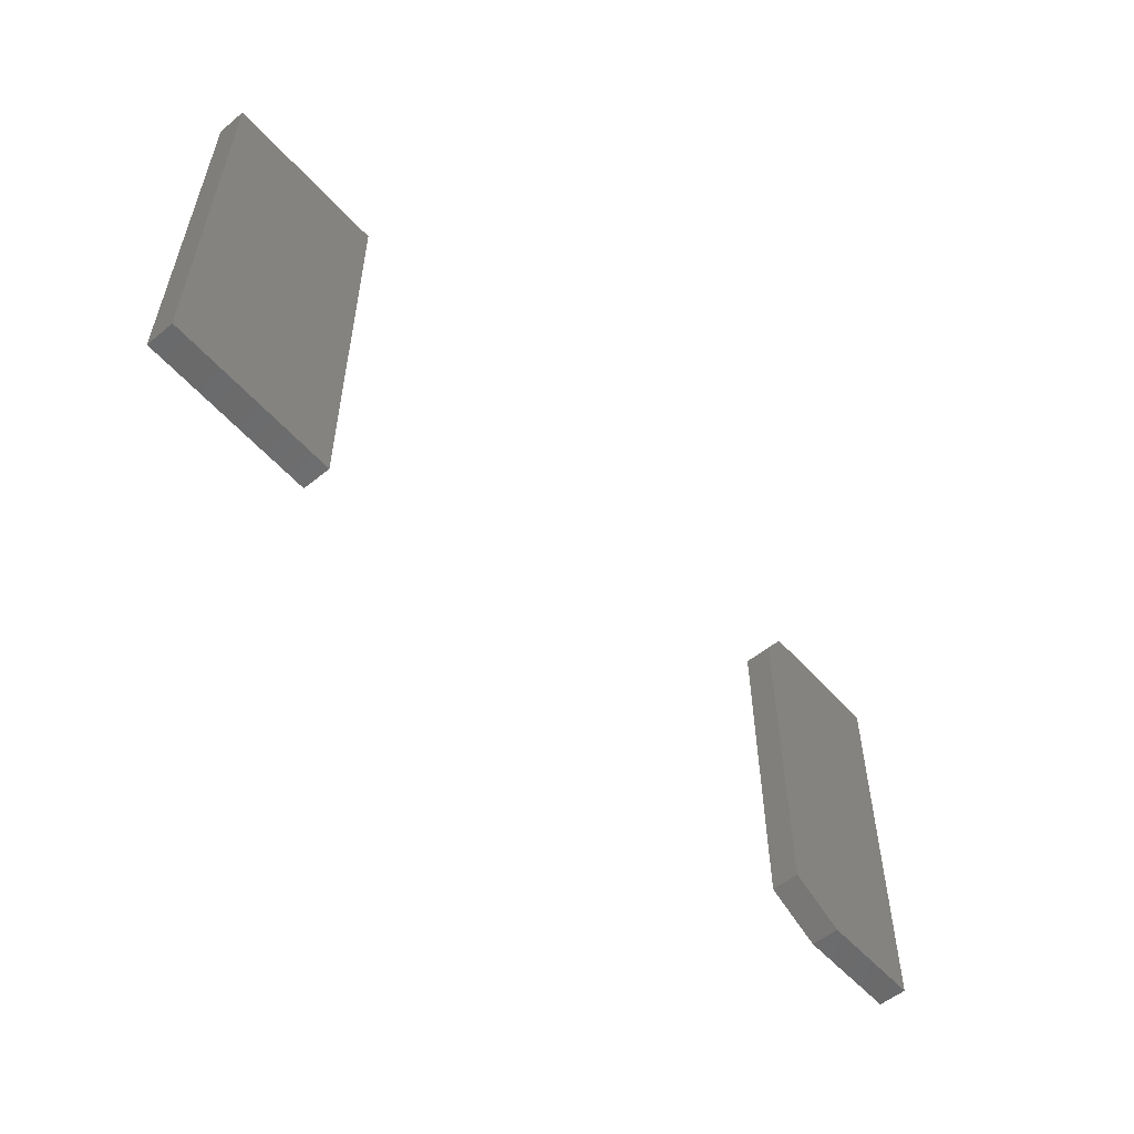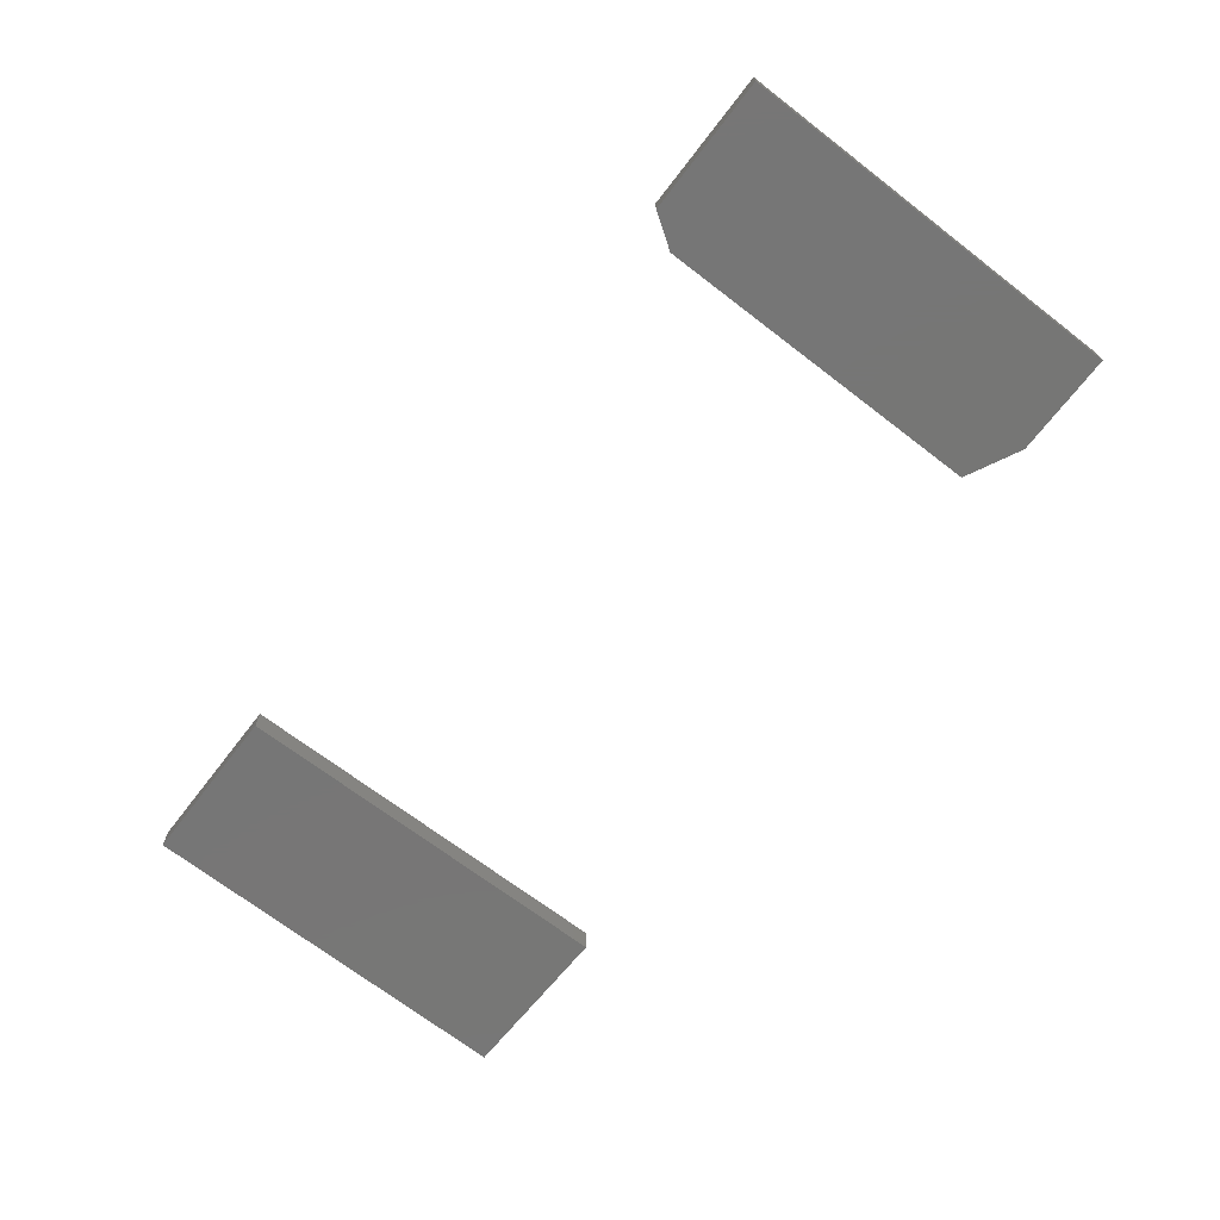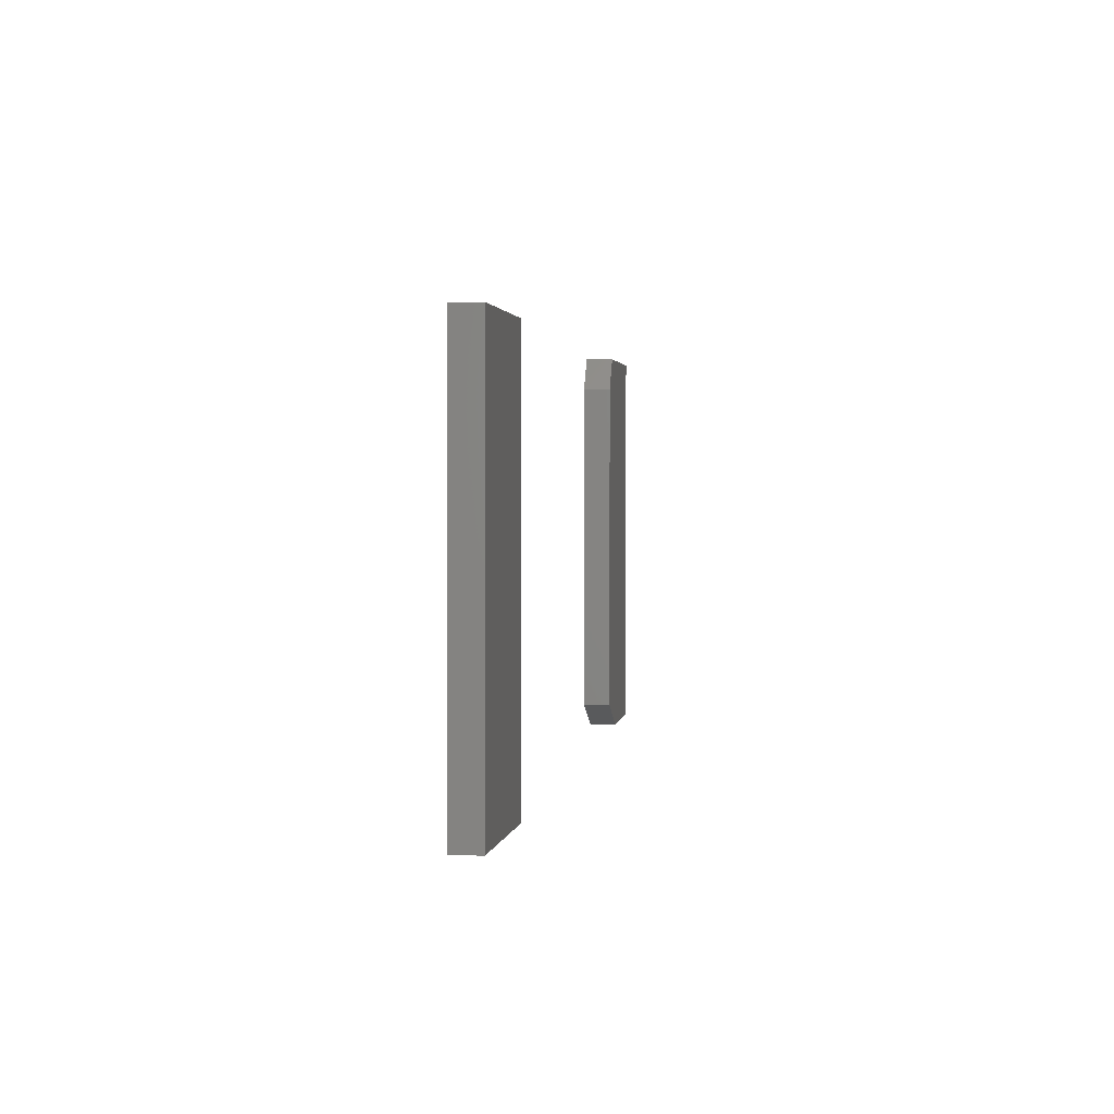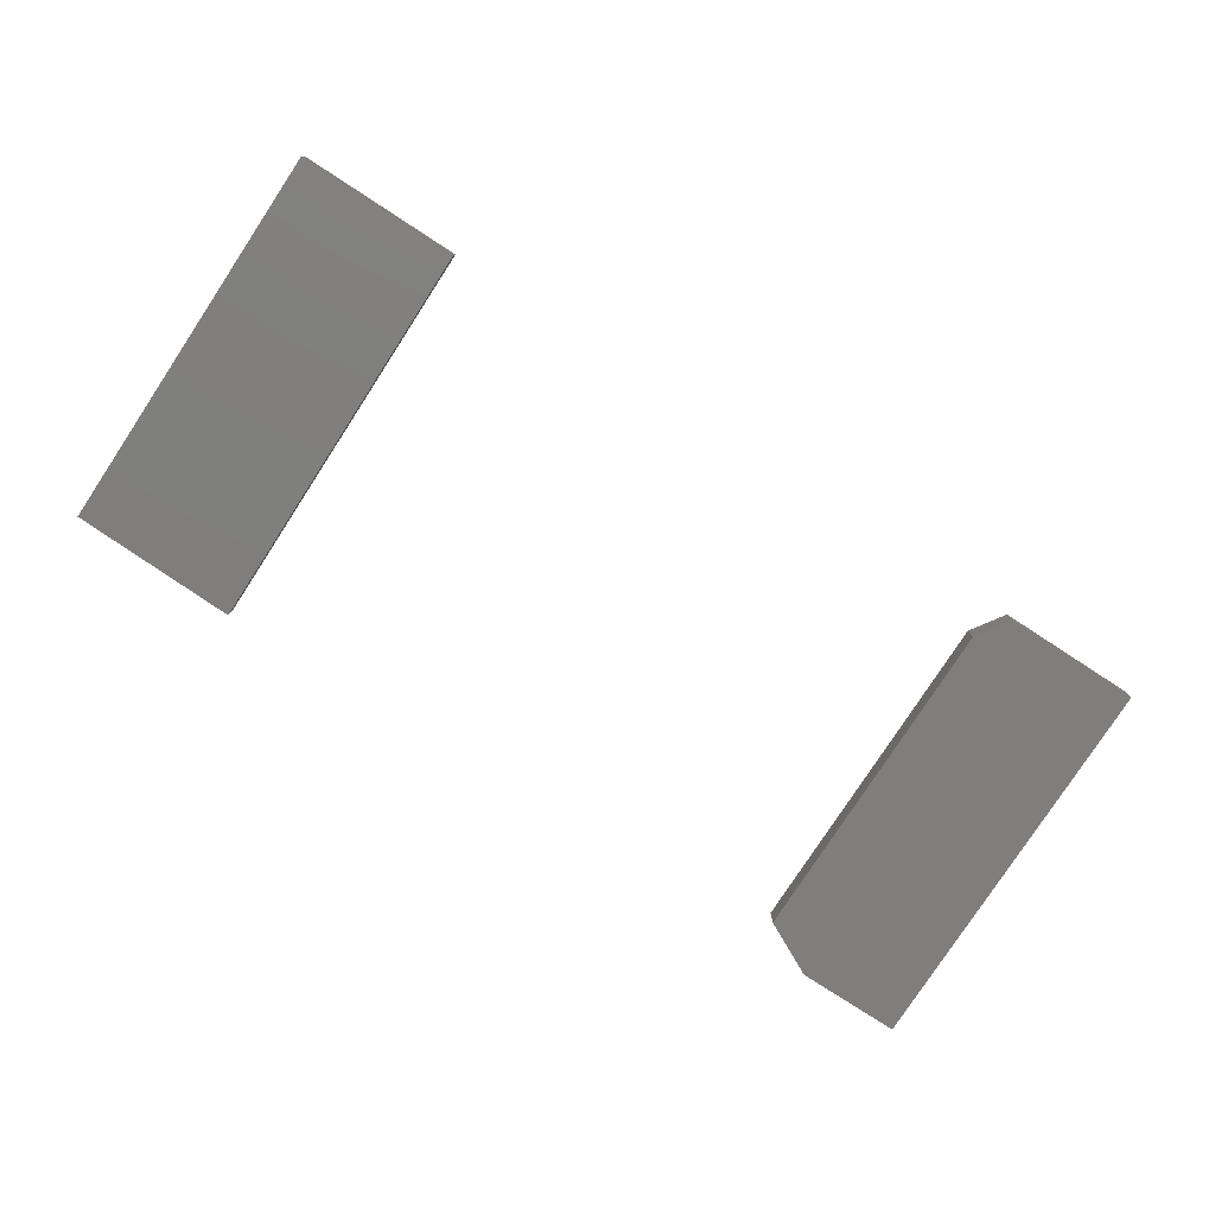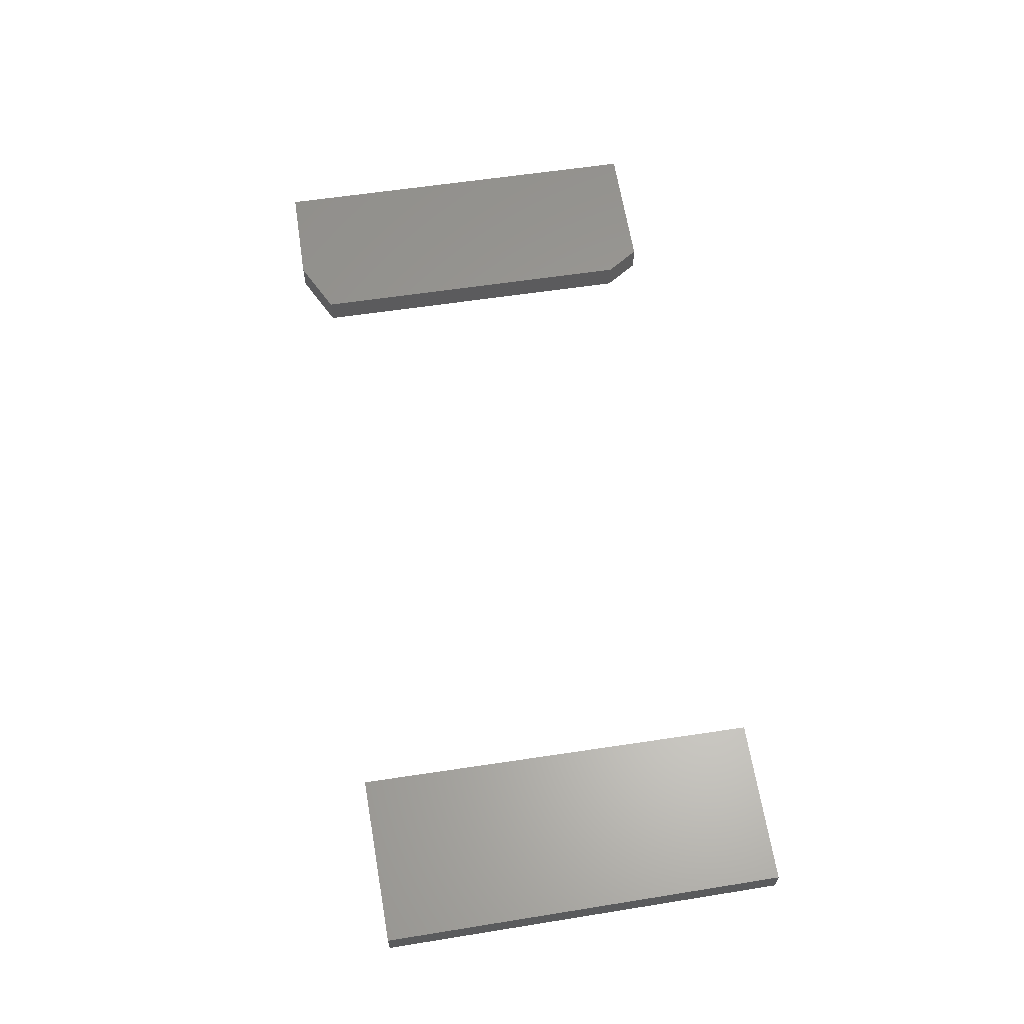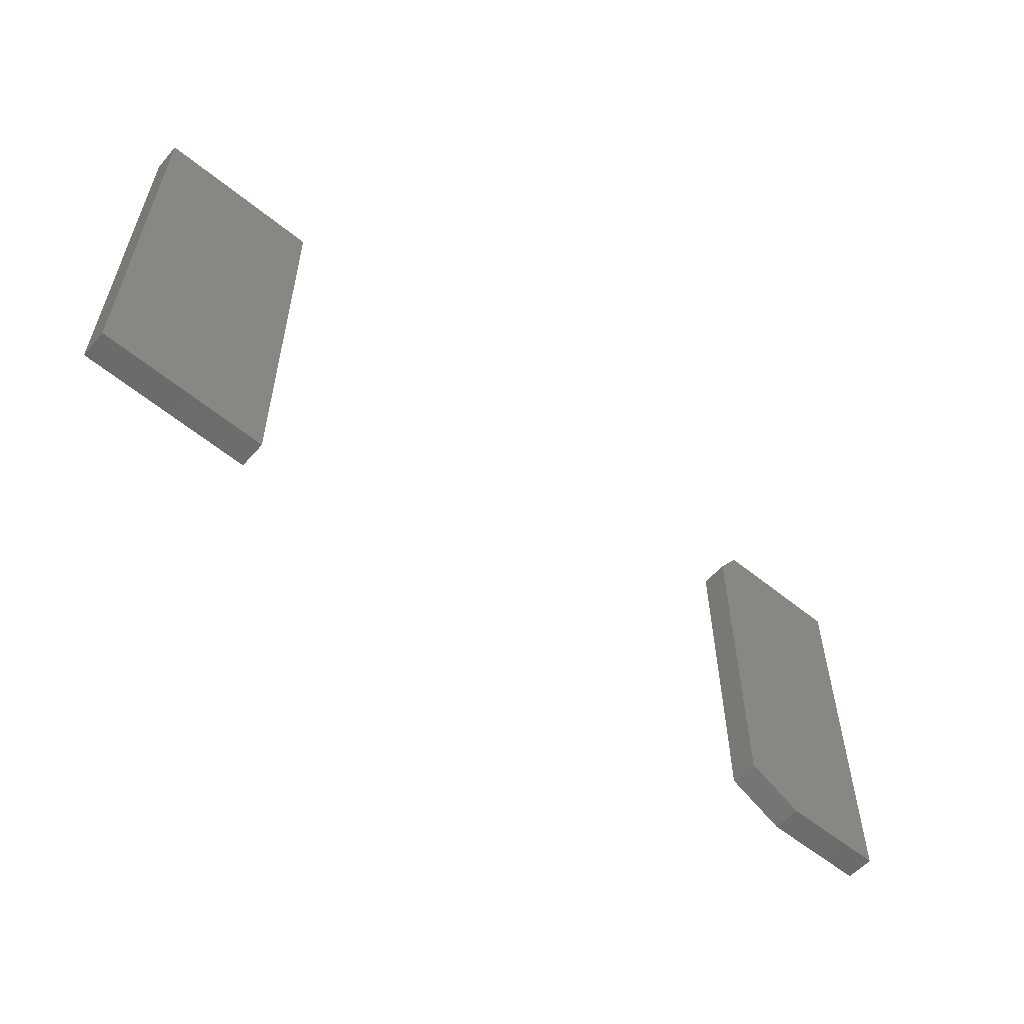
<metadata>
{"format":"stl","ext":"stl","renderer":"f3d","projection":"perspective","resolution":1024,"background":"white","views":[{"elev":-54.7,"azim":-49.1,"up":"+Z"},{"elev":-68.8,"azim":52.4,"up":"+Y"},{"elev":2.4,"azim":-81.9,"up":"+Z"},{"elev":-78.6,"azim":-33.0,"up":"+Y"},{"elev":61.6,"azim":-98.7,"up":"+Y"},{"elev":-56.1,"azim":-40.5,"up":"+Z"}]}
</metadata>
<code>
# stl→obj: 20 verts, 32 faces
v 0.3281 -0.03906 0.2344
v 0.5531 -0.03906 0.2812
v 0.3594 -0.03906 0.2812
v 0.5531 -0.03906 -0.2812
v 0.3281 -0.03906 -0.2422
v 0.4062 -0.03906 -0.2812
v 0.3594 3.296e-17 0.2812
v 0.5531 4.372e-17 0.2812
v 0.3281 2.862e-17 0.2344
v 0.4062 4.337e-18 -0.2812
v 0.3281 2.168e-18 -0.2422
v 0.5531 1.249e-17 -0.2812
v -0.75 -0.03906 -0.2734
v -0.5164 -0.03906 -0.2793
v -0.7442 -0.03906 0.2812
v -0.5164 -0.03906 0.2812
v -0.75 1.541e-33 -0.2734
v -0.7442 3.144e-17 0.2812
v -0.5164 2.561e-17 -0.2793
v -0.5164 5.672e-17 0.2812
f 1 2 3
f 2 1 4
f 4 1 5
f 4 5 6
f 7 8 9
f 10 11 12
f 12 11 9
f 12 9 8
f 1 9 5
f 5 9 11
f 6 10 4
f 4 10 12
f 6 5 10
f 10 5 11
f 2 8 3
f 3 8 7
f 1 3 9
f 9 3 7
f 4 12 2
f 2 12 8
f 13 14 15
f 15 14 16
f 17 18 19
f 19 18 20
f 15 18 13
f 13 18 17
f 16 20 15
f 15 20 18
f 14 19 16
f 16 19 20
f 13 17 14
f 14 17 19

</code>
